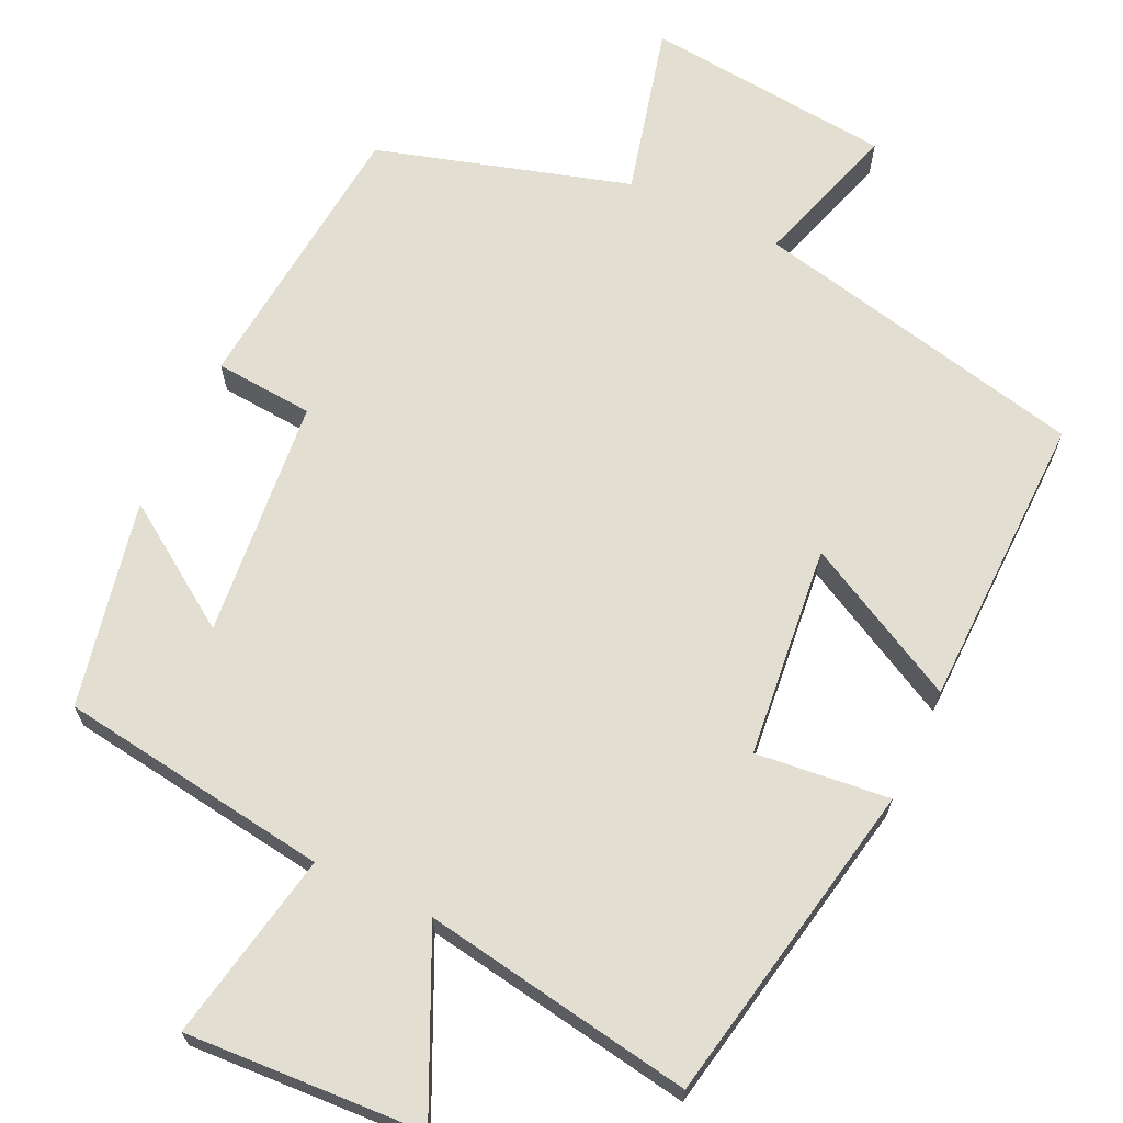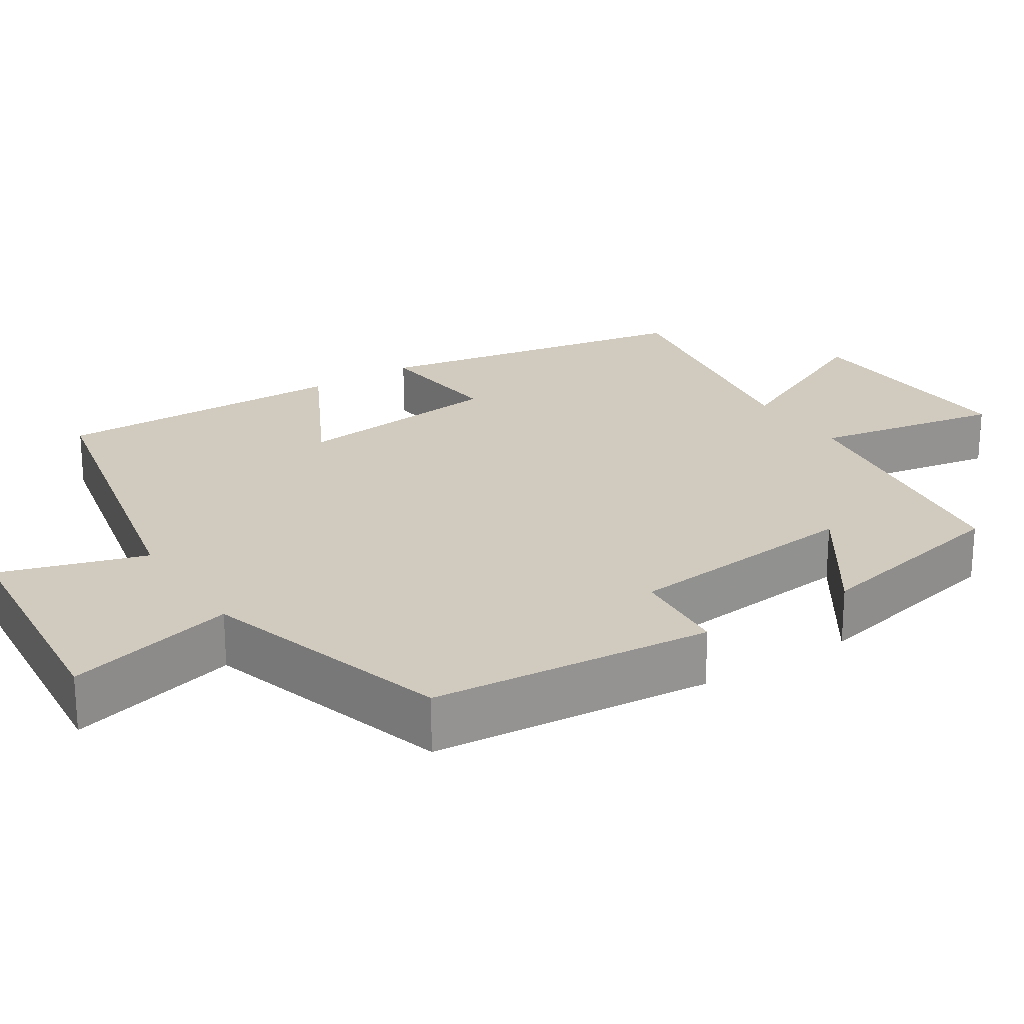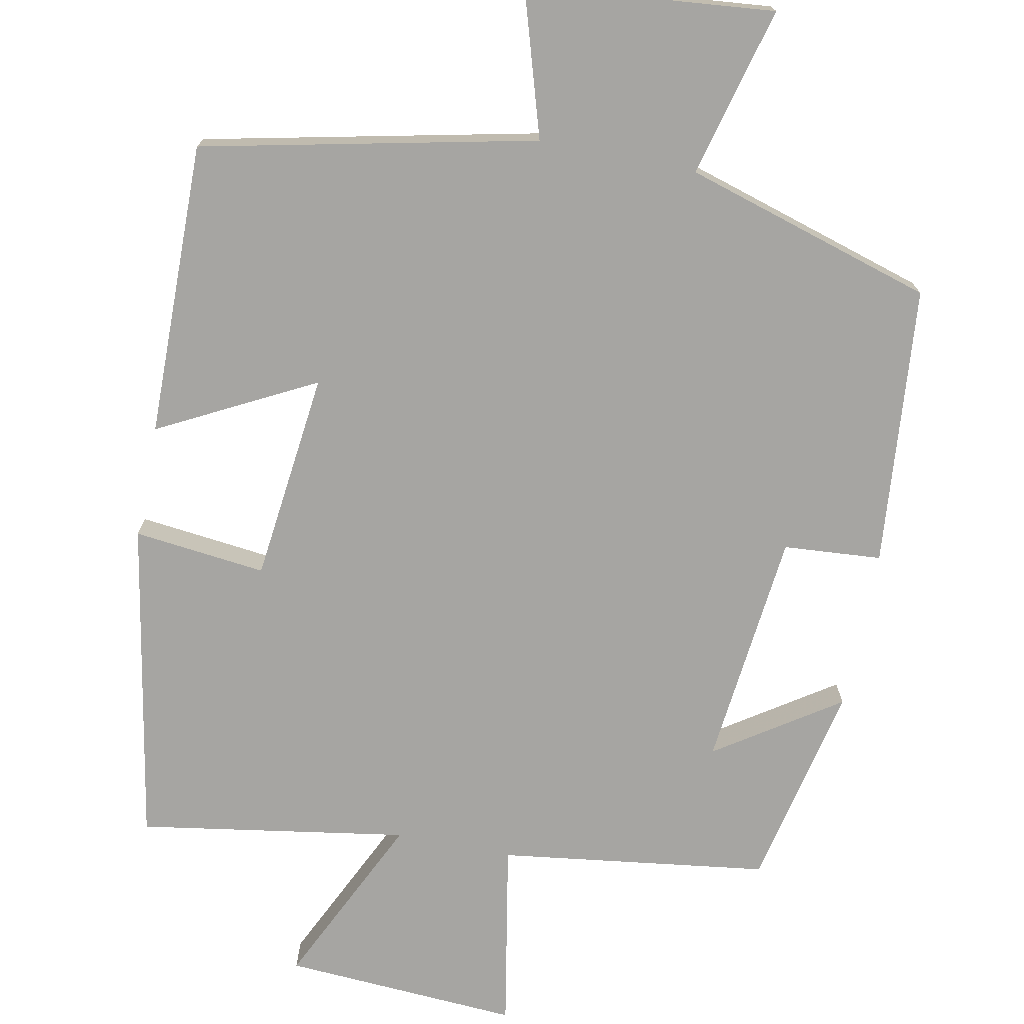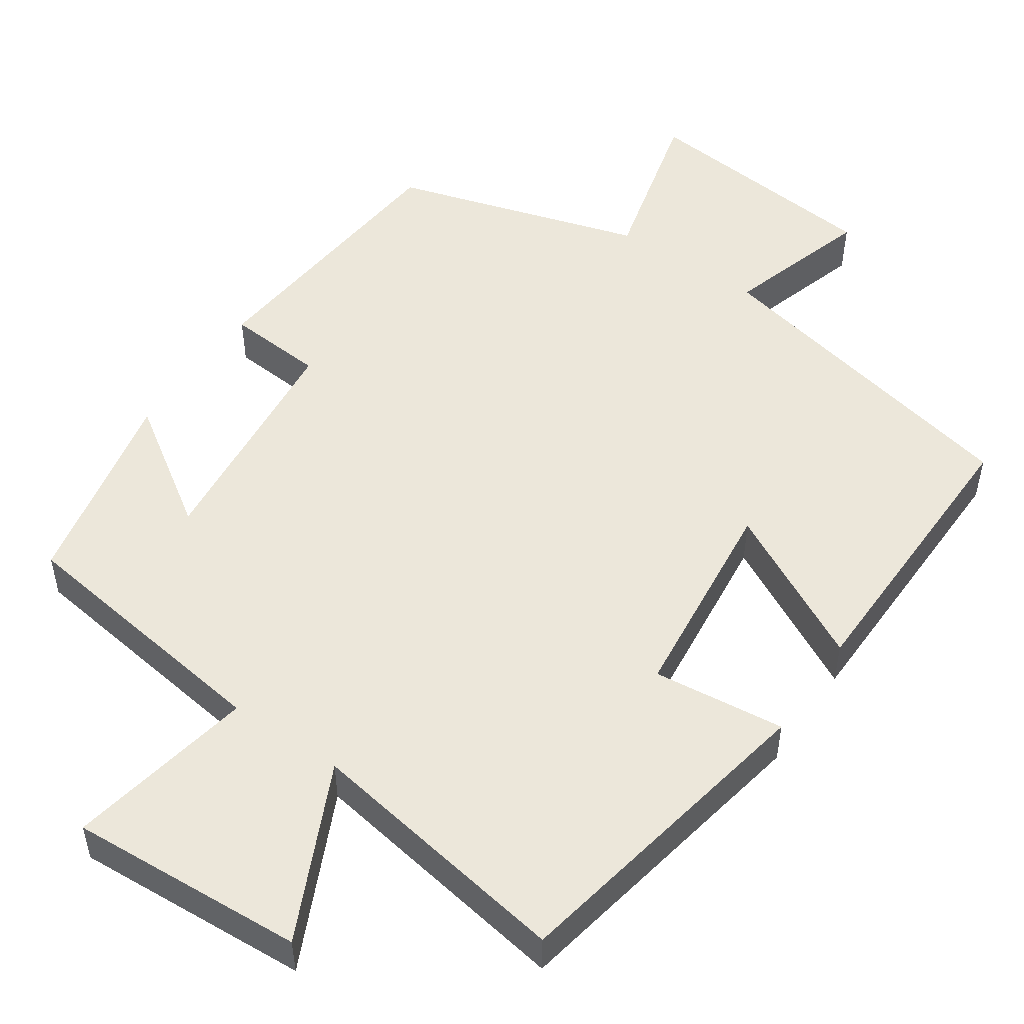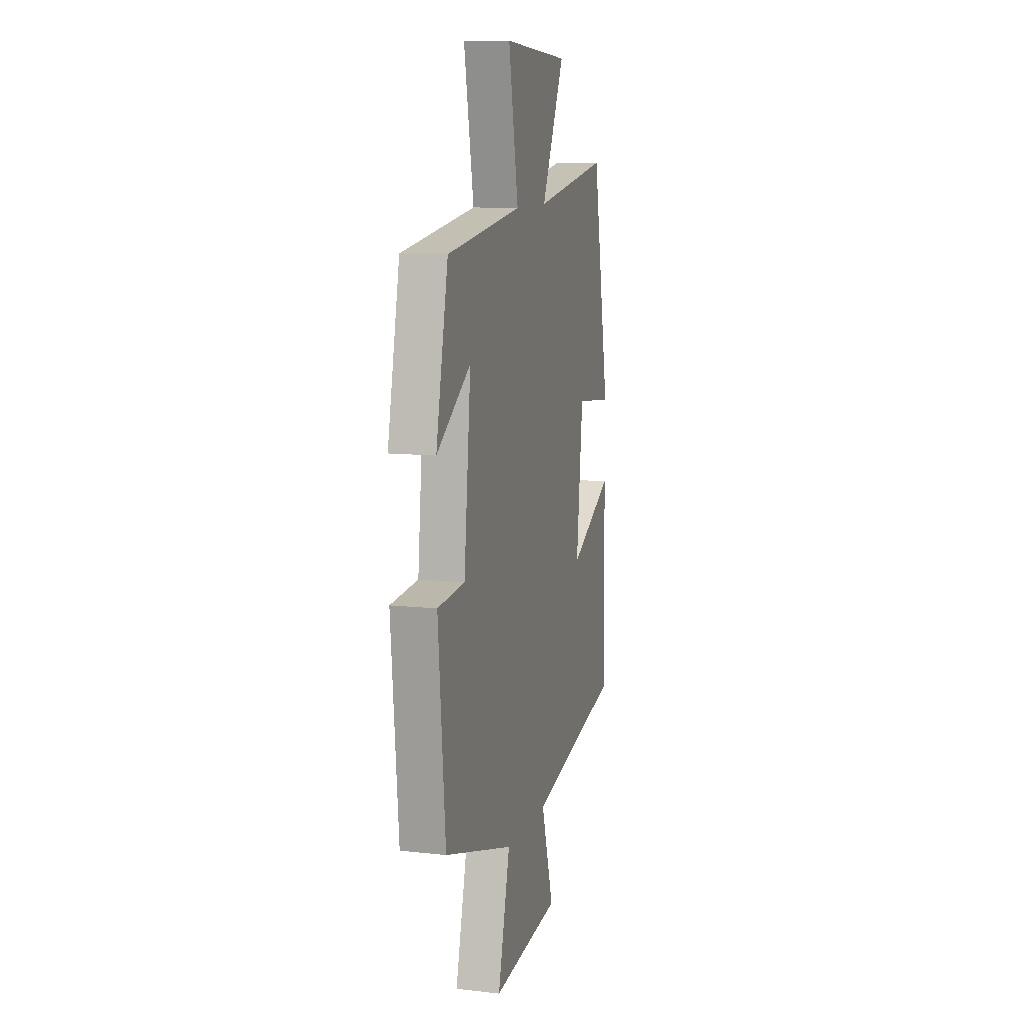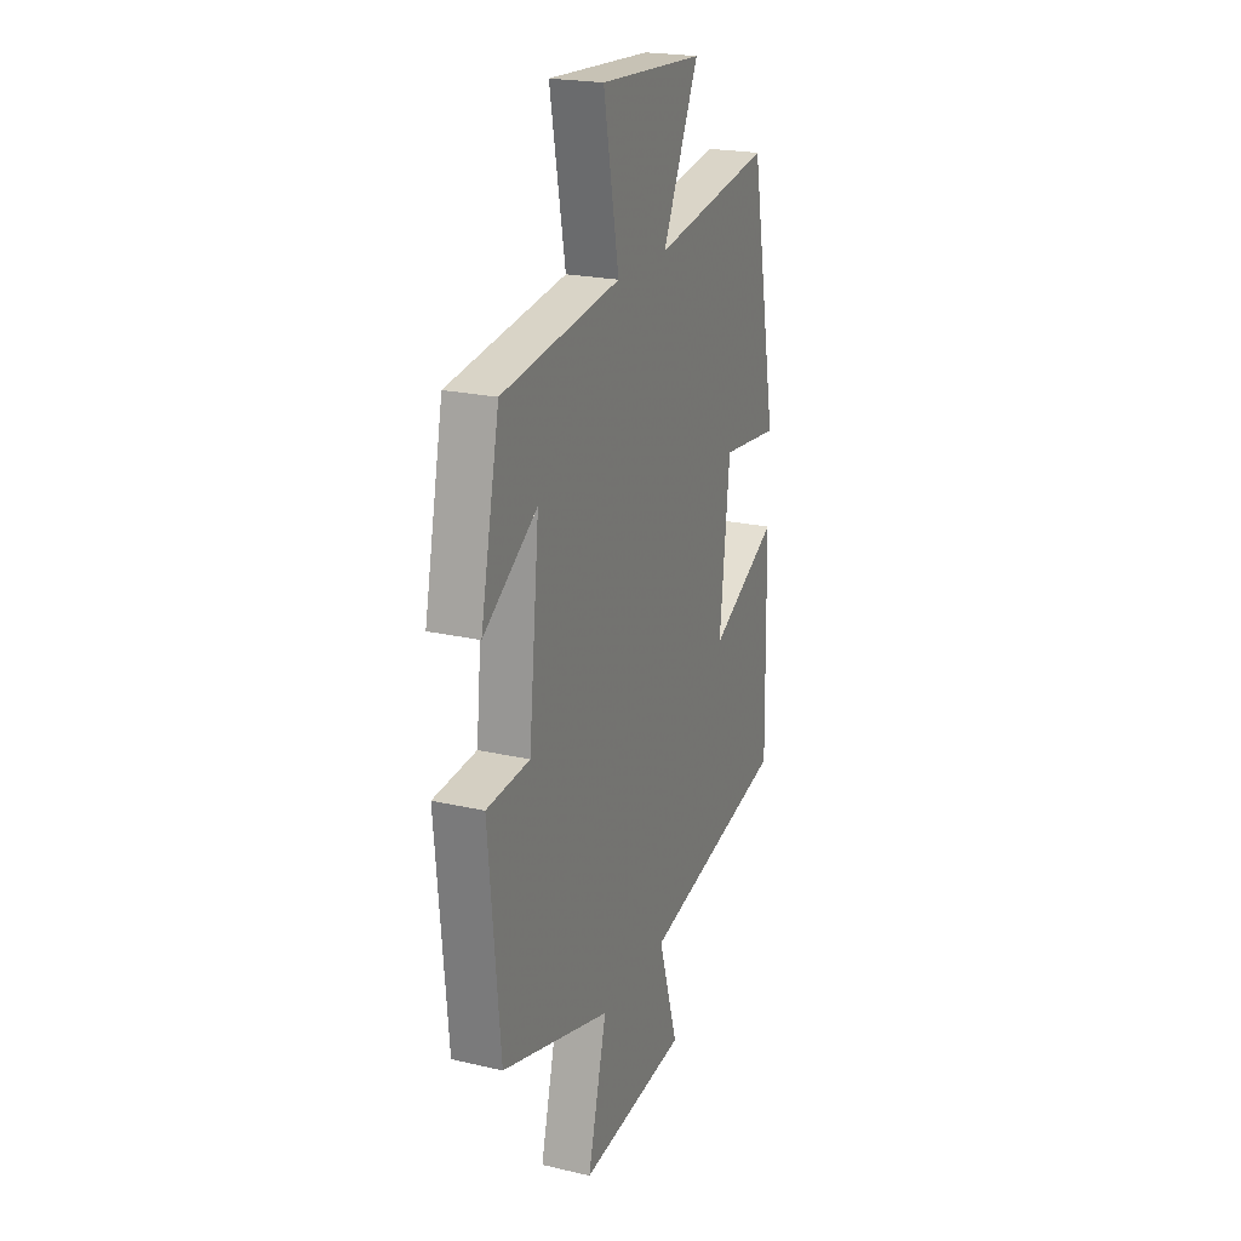
<metadata>
{"format":"obj","ext":"obj","renderer":"f3d","projection":"perspective","resolution":1024,"background":"white","views":[{"elev":67.4,"azim":25.4,"up":"+Y"},{"elev":23.3,"azim":-122.9,"up":"+Y"},{"elev":-73.7,"azim":168.6,"up":"+Y"},{"elev":50.9,"azim":34.3,"up":"+Y"},{"elev":10.4,"azim":-74.2,"up":"+Z"},{"elev":21.9,"azim":-67.9,"up":"+Z"}]}
</metadata>
<code>
v -0.466 0.07 -0.402
v -0.5 0.07 -0.033
v -0.371 0.07 -0.023
v -0.339 0.07 0.289
v -0.5 0.07 0.181
v -0.443 0.07 0.451
v -0.089 0.07 0.5
v -0.135 0.07 0.747
v 0.175 0.07 0.729
v 0.067 0.07 0.5
v 0.42 0.07 0.558
v 0.5 0.07 0.133
v 0.326 0.07 0.152
v 0.296 0.07 -0.124
v 0.5 0.07 -0.017
v 0.507 0.07 -0.404
v 0.07 0.07 -0.5
v 0.129 0.07 -0.691
v -0.195 0.07 -0.723
v -0.138 0.07 -0.5
v -0.466 0 -0.402
v -0.5 0 -0.033
v -0.371 0 -0.023
v -0.339 0 0.289
v -0.5 0 0.181
v -0.443 0 0.451
v -0.089 0 0.5
v -0.135 0 0.747
v 0.175 0 0.729
v 0.067 0 0.5
v 0.42 0 0.558
v 0.5 0 0.133
v 0.326 0 0.152
v 0.296 0 -0.124
v 0.5 0 -0.017
v 0.507 0 -0.404
v 0.07 0 -0.5
v 0.129 0 -0.691
v -0.195 0 -0.723
v -0.138 0 -0.5
f 17 18 19 20
f 14 15 16 17
f 13 14 17 20
f 10 11 12 13
f 10 13 20 1
f 7 8 9 10
f 4 5 6 7
f 3 4 7 10
f 1 2 3
f 1 3 10
f 40 39 38 37
f 37 36 35 34
f 40 37 34 33
f 33 32 31 30
f 21 40 33 30
f 30 29 28 27
f 27 26 25 24
f 30 27 24 23
f 23 22 21
f 30 23 21
f 1 21 22 2
f 2 22 23 3
f 3 23 24 4
f 4 24 25 5
f 5 25 26 6
f 6 26 27 7
f 7 27 28 8
f 8 28 29 9
f 9 29 30 10
f 10 30 31 11
f 11 31 32 12
f 12 32 33 13
f 13 33 34 14
f 14 34 35 15
f 15 35 36 16
f 16 36 37 17
f 17 37 38 18
f 18 38 39 19
f 19 39 40 20
f 20 40 21 1

</code>
